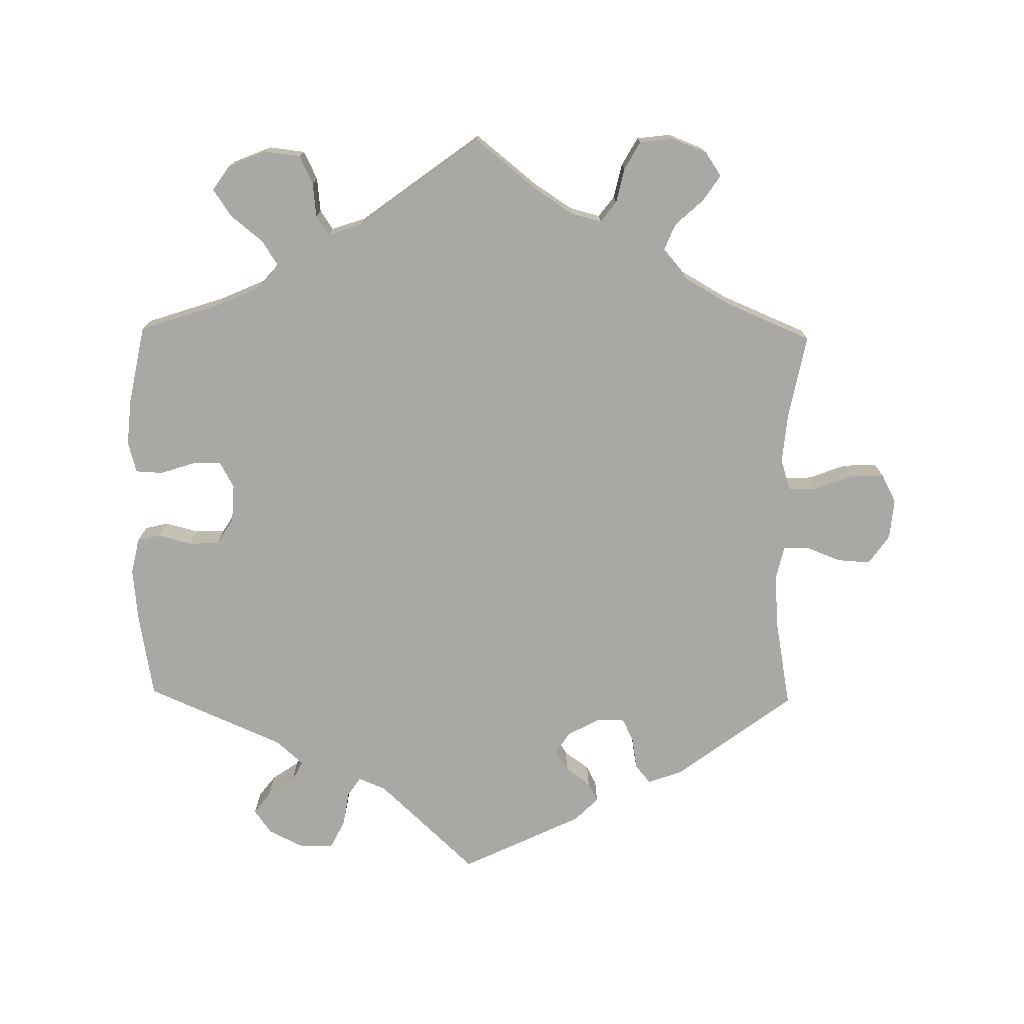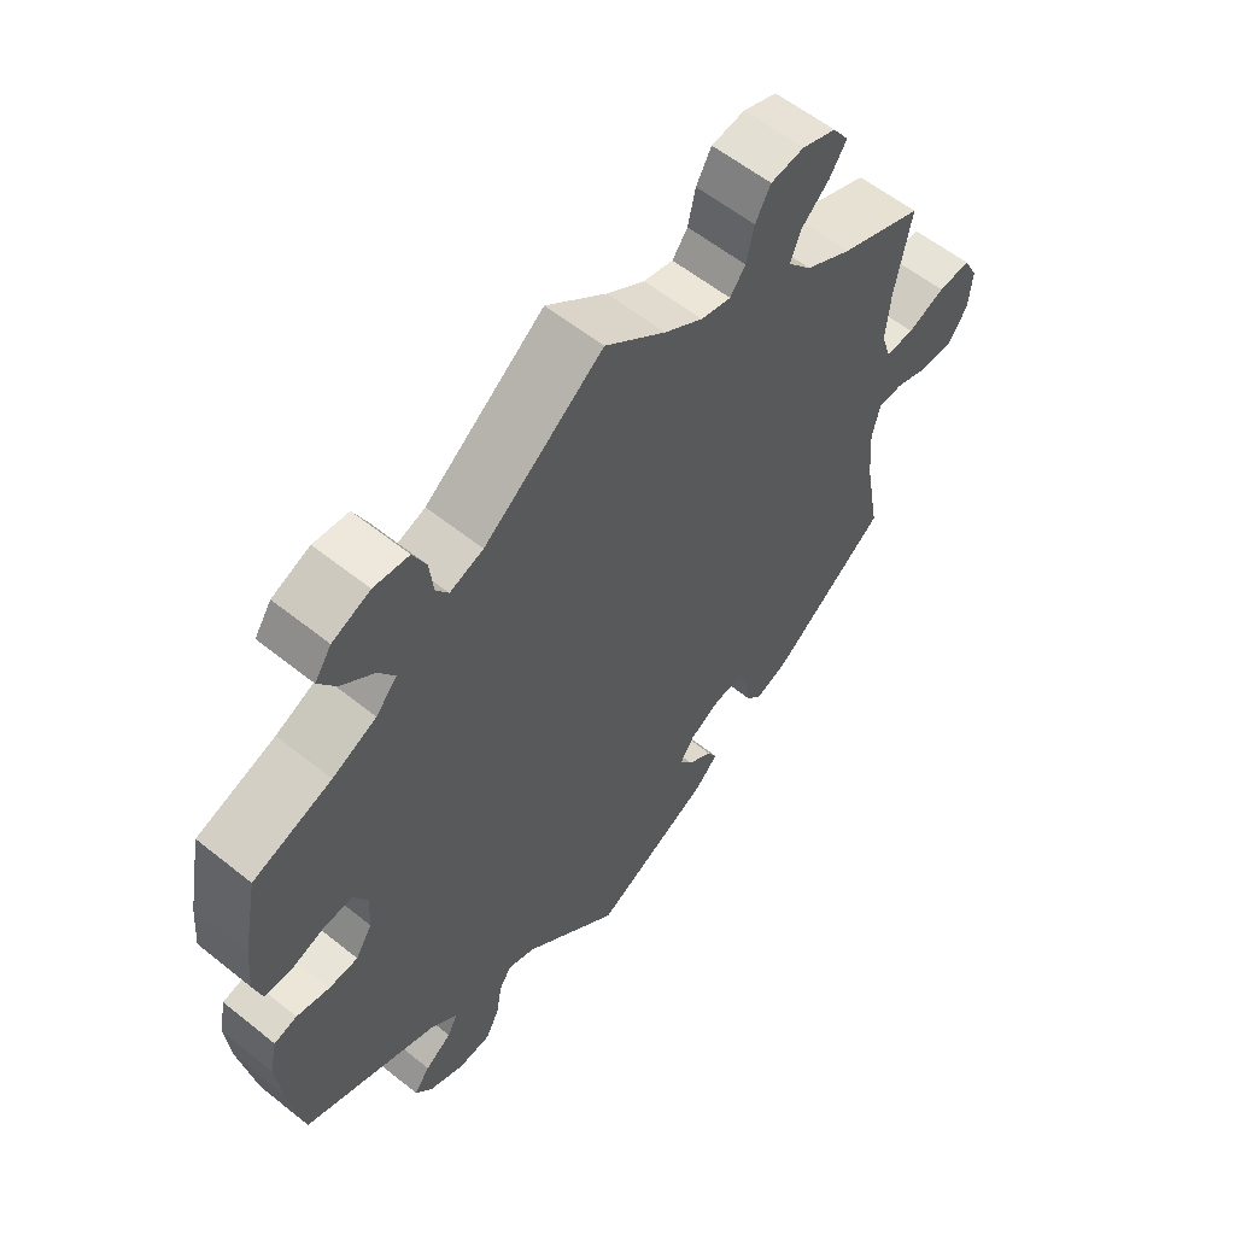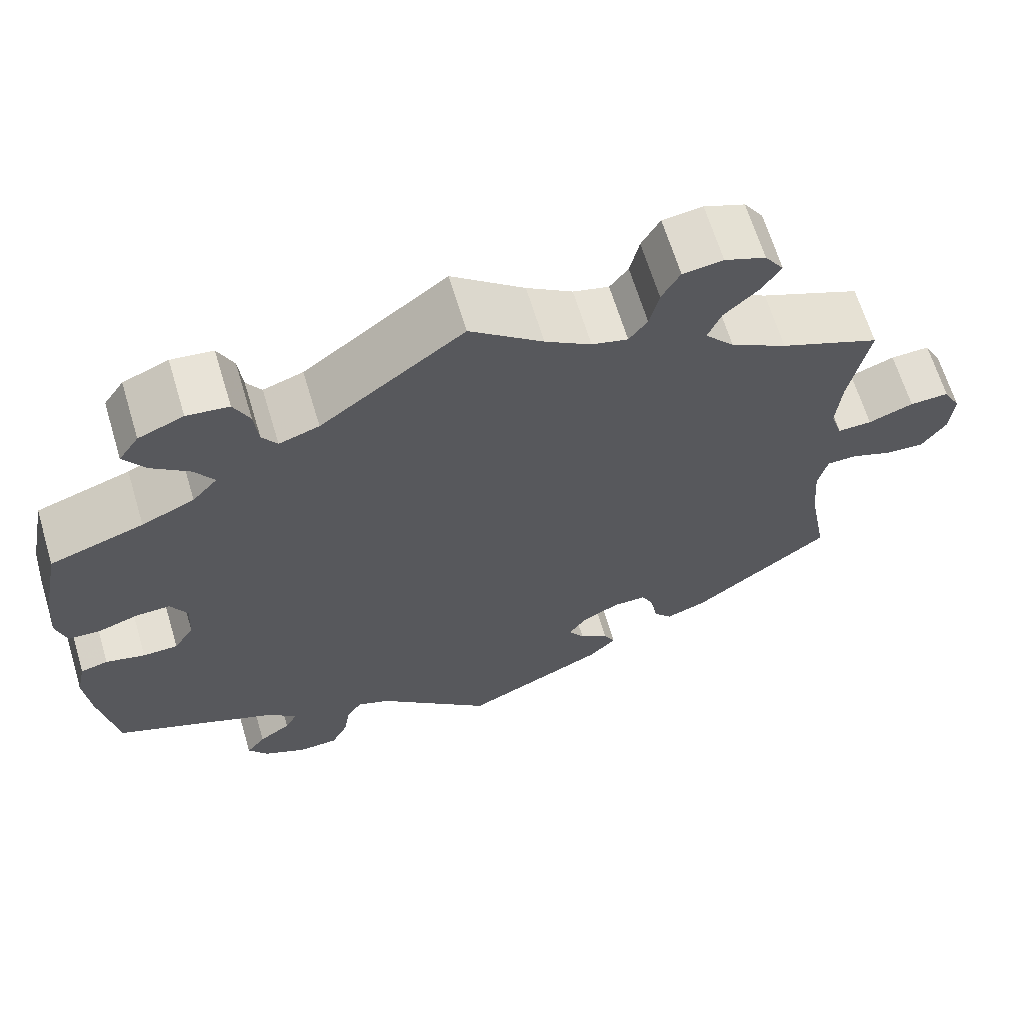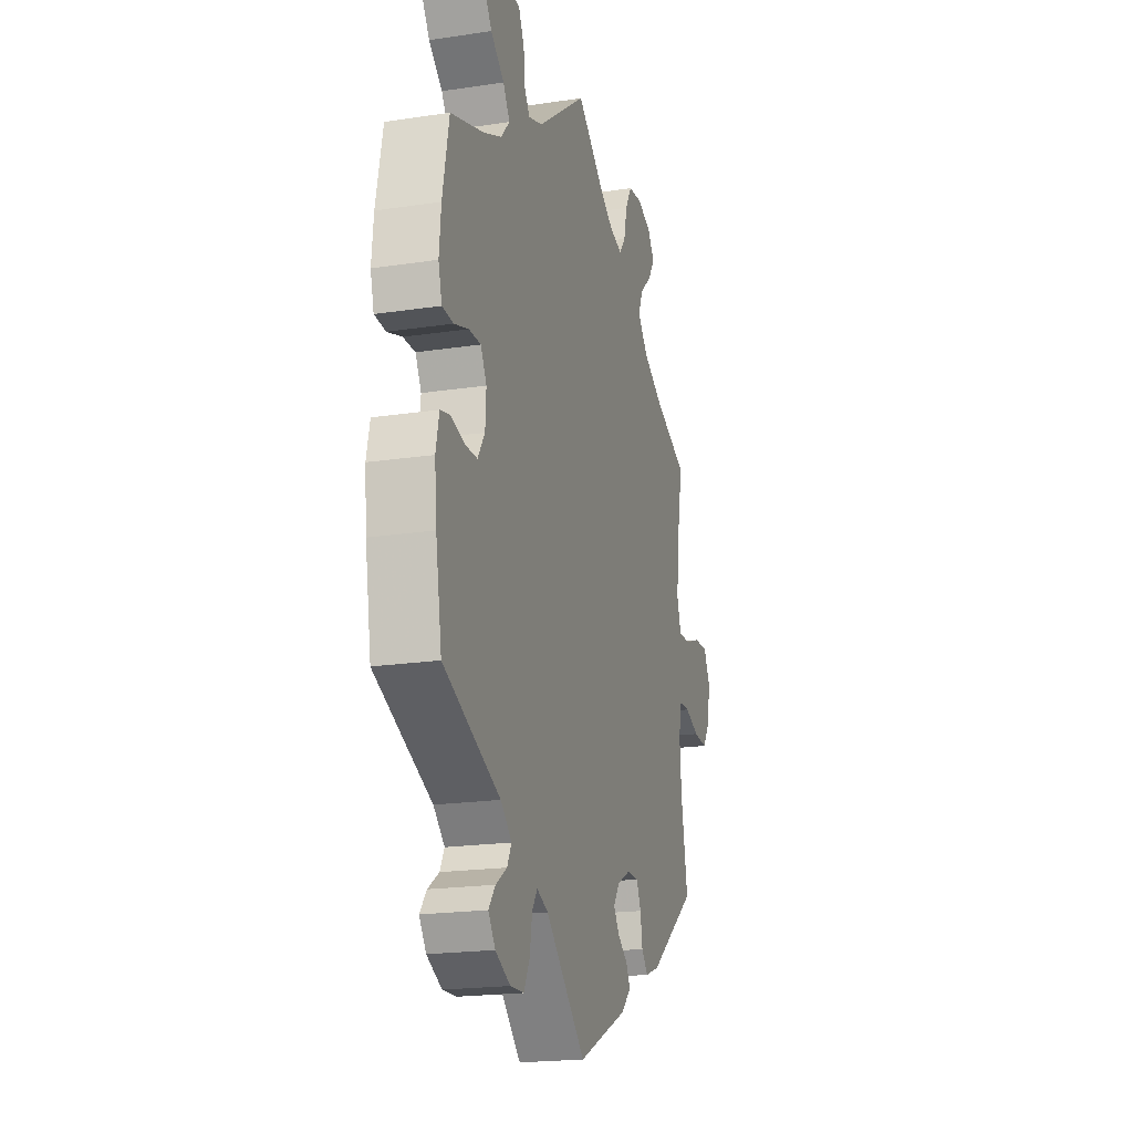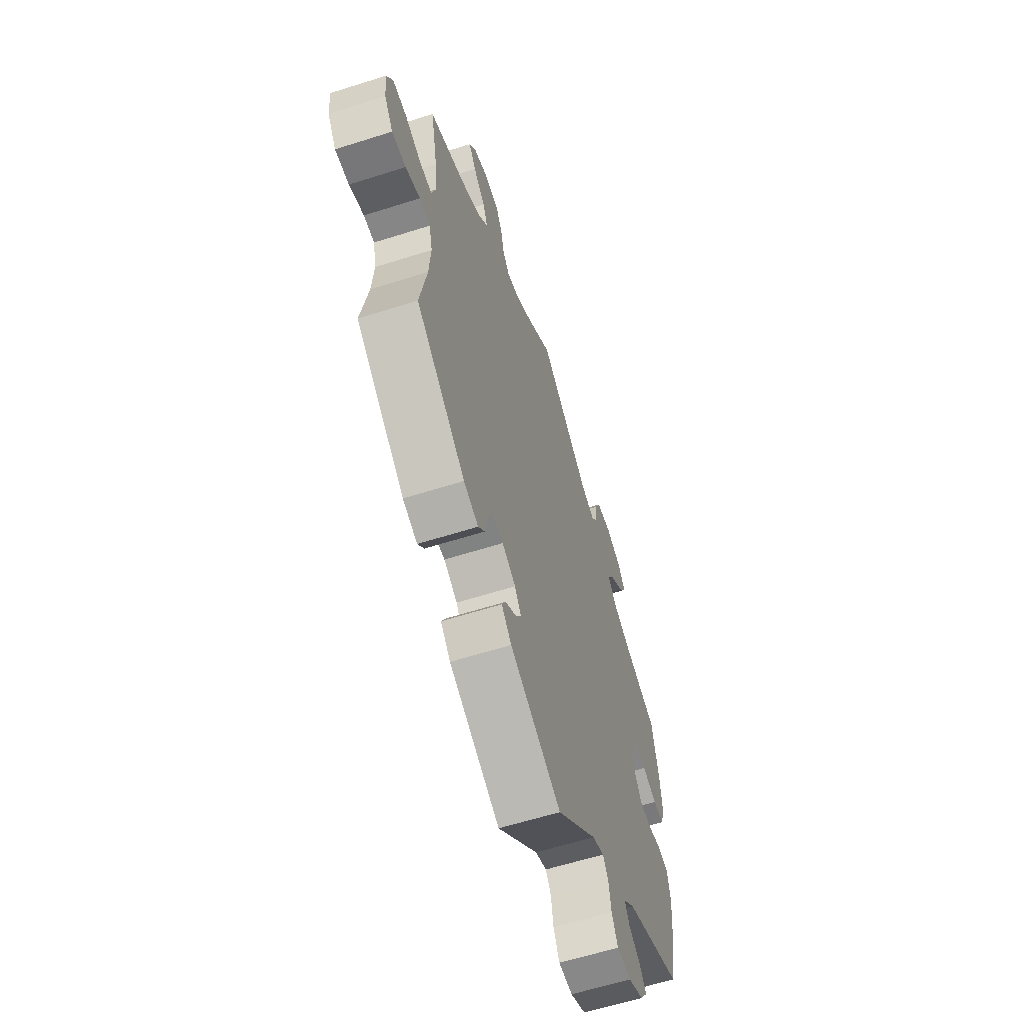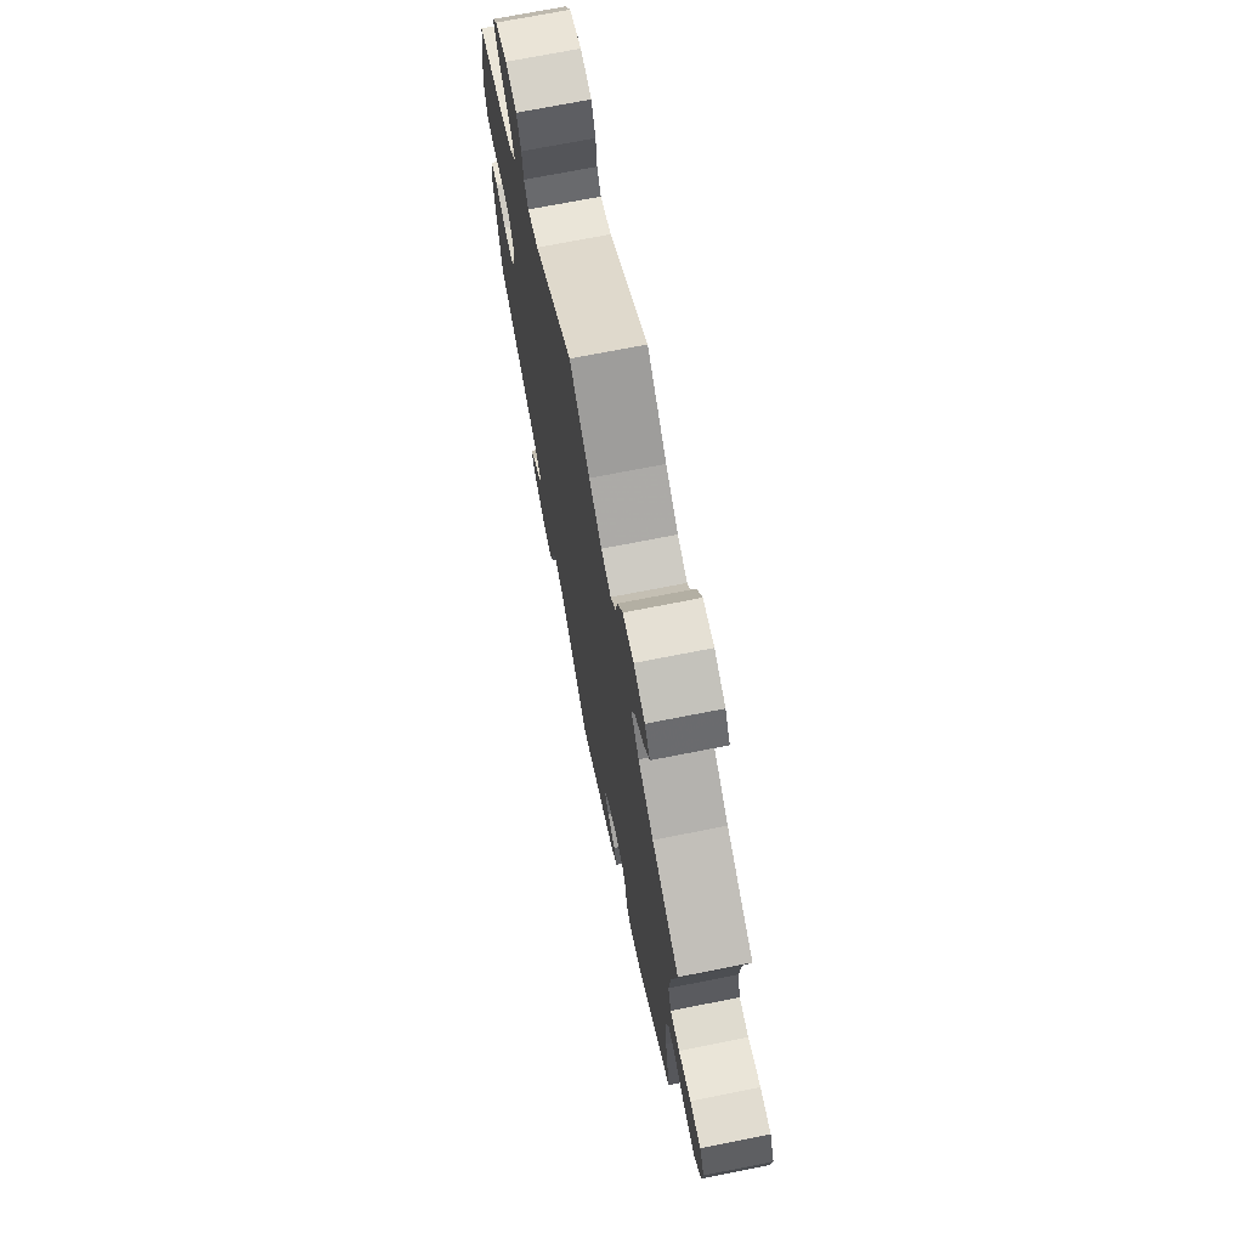
<metadata>
{"format":"obj","ext":"obj","renderer":"f3d","projection":"perspective","resolution":1024,"background":"white","views":[{"elev":-74.9,"azim":-0.9,"up":"+Y"},{"elev":58.6,"azim":-50.5,"up":"+Z"},{"elev":65.5,"azim":-16.8,"up":"+Z"},{"elev":-19.9,"azim":-74.4,"up":"+Z"},{"elev":-60.6,"azim":108.0,"up":"+Z"},{"elev":71.6,"azim":78.8,"up":"+Z"}]}
</metadata>
<code>
v -0.137 0.07 -0.449
v -0.176 0.07 -0.433
v -0.194 0.07 -0.46
v -0.202 0.07 -0.509
v -0.222 0.07 -0.549
v -0.269 0.07 -0.551
v -0.32 0.07 -0.526
v -0.344 0.07 -0.492
v -0.321 0.07 -0.462
v -0.283 0.07 -0.436
v -0.268 0.07 -0.407
v -0.306 0.07 -0.373
v -0.5 0.07 -0.289
v -0.521 0.07 -0.167
v -0.528 0.07 -0.093
v -0.517 0.07 -0.042
v -0.484 0.07 -0.034
v -0.437 0.07 -0.046
v -0.395 0.07 -0.045
v -0.371 0.07 -0.007
v -0.368 0.07 0.046
v -0.388 0.07 0.083
v -0.429 0.07 0.082
v -0.478 0.07 0.066
v -0.516 0.07 0.068
v -0.528 0.07 0.112
v -0.522 0.07 0.178
v -0.5 0.07 0.289
v -0.388 0.07 0.326
v -0.325 0.07 0.354
v -0.295 0.07 0.388
v -0.318 0.07 0.424
v -0.364 0.07 0.461
v -0.389 0.07 0.499
v -0.365 0.07 0.534
v -0.311 0.07 0.556
v -0.261 0.07 0.55
v -0.242 0.07 0.51
v -0.237 0.07 0.462
v -0.219 0.07 0.435
v -0.171 0.07 0.451
v 0 0.07 0.578
v 0.087 0.07 0.508
v 0.142 0.07 0.472
v 0.185 0.07 0.461
v 0.207 0.07 0.49
v 0.218 0.07 0.539
v 0.24 0.07 0.578
v 0.288 0.07 0.584
v 0.337 0.07 0.565
v 0.36 0.07 0.531
v 0.336 0.07 0.495
v 0.296 0.07 0.458
v 0.28 0.07 0.419
v 0.315 0.07 0.378
v 0.382 0.07 0.34
v 0.501 0.07 0.29
v 0.478 0.07 0.17
v 0.472 0.07 0.1
v 0.486 0.07 0.056
v 0.527 0.07 0.057
v 0.581 0.07 0.077
v 0.628 0.07 0.079
v 0.649 0.07 0.039
v 0.644 0.07 -0.018
v 0.615 0.07 -0.06
v 0.568 0.07 -0.057
v 0.519 0.07 -0.038
v 0.483 0.07 -0.039
v 0.472 0.07 -0.087
v 0.478 0.07 -0.163
v 0.501 0.07 -0.289
v 0.336 0.07 -0.413
v 0.287 0.07 -0.431
v 0.265 0.07 -0.405
v 0.258 0.07 -0.361
v 0.242 0.07 -0.327
v 0.202 0.07 -0.327
v 0.157 0.07 -0.351
v 0.136 0.07 -0.382
v 0.155 0.07 -0.411
v 0.19 0.07 -0.436
v 0.204 0.07 -0.463
v 0.171 0.07 -0.496
v 0 0.07 -0.578
v -0.137 0 -0.449
v -0.176 0 -0.433
v -0.194 0 -0.46
v -0.202 0 -0.509
v -0.222 0 -0.549
v -0.269 0 -0.551
v -0.32 0 -0.526
v -0.344 0 -0.492
v -0.321 0 -0.462
v -0.283 0 -0.436
v -0.268 0 -0.407
v -0.306 0 -0.373
v -0.5 0 -0.289
v -0.521 0 -0.167
v -0.528 0 -0.093
v -0.517 0 -0.042
v -0.484 0 -0.034
v -0.437 0 -0.046
v -0.395 0 -0.045
v -0.371 0 -0.007
v -0.368 0 0.046
v -0.388 0 0.083
v -0.429 0 0.082
v -0.478 0 0.066
v -0.516 0 0.068
v -0.528 0 0.112
v -0.522 0 0.178
v -0.5 0 0.289
v -0.388 0 0.326
v -0.325 0 0.354
v -0.295 0 0.388
v -0.318 0 0.424
v -0.364 0 0.461
v -0.389 0 0.499
v -0.365 0 0.534
v -0.311 0 0.556
v -0.261 0 0.55
v -0.242 0 0.51
v -0.237 0 0.462
v -0.219 0 0.435
v -0.171 0 0.451
v 0 0 0.578
v 0.087 0 0.508
v 0.142 0 0.472
v 0.185 0 0.461
v 0.207 0 0.49
v 0.218 0 0.539
v 0.24 0 0.578
v 0.288 0 0.584
v 0.337 0 0.565
v 0.36 0 0.531
v 0.336 0 0.495
v 0.296 0 0.458
v 0.28 0 0.419
v 0.315 0 0.378
v 0.382 0 0.34
v 0.501 0 0.29
v 0.478 0 0.17
v 0.472 0 0.1
v 0.486 0 0.056
v 0.527 0 0.057
v 0.581 0 0.077
v 0.628 0 0.079
v 0.649 0 0.039
v 0.644 0 -0.018
v 0.615 0 -0.06
v 0.568 0 -0.057
v 0.519 0 -0.038
v 0.483 0 -0.039
v 0.472 0 -0.087
v 0.478 0 -0.163
v 0.501 0 -0.289
v 0.336 0 -0.413
v 0.287 0 -0.431
v 0.265 0 -0.405
v 0.258 0 -0.361
v 0.242 0 -0.327
v 0.202 0 -0.327
v 0.157 0 -0.351
v 0.136 0 -0.382
v 0.155 0 -0.411
v 0.19 0 -0.436
v 0.204 0 -0.463
v 0.171 0 -0.496
v 0 0 -0.578
f 84 85 1
f 81 82 83 84
f 80 81 84 1
f 79 80 1 2
f 78 79 2
f 73 74 75 76
f 71 72 73 76
f 70 71 76 77
f 69 70 77 78
f 65 66 67 68
f 65 68 69
f 64 65 69
f 61 62 63 64
f 60 61 64 69
f 59 60 69 78
f 56 57 58
f 55 56 58 59
f 54 55 59 78
f 50 51 52 53
f 50 53 54
f 49 50 54
f 46 47 48 49
f 45 46 49 54
f 44 45 54 78
f 41 42 43
f 40 41 43 44
f 36 37 38 39
f 36 39 40
f 35 36 40
f 32 33 34 35
f 31 32 35 40
f 30 31 40 44
f 26 27 28 29
f 23 24 25 26
f 22 23 26 29
f 21 22 29 30
f 15 16 17 18
f 15 18 19
f 12 13 14 15
f 11 12 15 19
f 7 8 9 10
f 7 10 11
f 6 7 11
f 3 4 5 6
f 2 3 6 11
f 20 21 30 44
f 19 20 44 78
f 2 11 19 78
f 86 170 169
f 169 168 167 166
f 86 169 166 165
f 87 86 165 164
f 87 164 163
f 161 160 159 158
f 161 158 157 156
f 162 161 156 155
f 163 162 155 154
f 153 152 151 150
f 154 153 150
f 154 150 149
f 149 148 147 146
f 154 149 146 145
f 163 154 145 144
f 143 142 141
f 144 143 141 140
f 163 144 140 139
f 138 137 136 135
f 139 138 135
f 139 135 134
f 134 133 132 131
f 139 134 131 130
f 163 139 130 129
f 128 127 126
f 129 128 126 125
f 124 123 122 121
f 125 124 121
f 125 121 120
f 120 119 118 117
f 125 120 117 116
f 129 125 116 115
f 114 113 112 111
f 111 110 109 108
f 114 111 108 107
f 115 114 107 106
f 103 102 101 100
f 104 103 100
f 100 99 98 97
f 104 100 97 96
f 95 94 93 92
f 96 95 92
f 96 92 91
f 91 90 89 88
f 96 91 88 87
f 129 115 106 105
f 163 129 105 104
f 163 104 96 87
f 1 86 87 2
f 2 87 88 3
f 3 88 89 4
f 4 89 90 5
f 5 90 91 6
f 6 91 92 7
f 7 92 93 8
f 8 93 94 9
f 9 94 95 10
f 10 95 96 11
f 11 96 97 12
f 12 97 98 13
f 13 98 99 14
f 14 99 100 15
f 15 100 101 16
f 16 101 102 17
f 17 102 103 18
f 18 103 104 19
f 19 104 105 20
f 20 105 106 21
f 21 106 107 22
f 22 107 108 23
f 23 108 109 24
f 24 109 110 25
f 25 110 111 26
f 26 111 112 27
f 27 112 113 28
f 28 113 114 29
f 29 114 115 30
f 30 115 116 31
f 31 116 117 32
f 32 117 118 33
f 33 118 119 34
f 34 119 120 35
f 35 120 121 36
f 36 121 122 37
f 37 122 123 38
f 38 123 124 39
f 39 124 125 40
f 40 125 126 41
f 41 126 127 42
f 42 127 128 43
f 43 128 129 44
f 44 129 130 45
f 45 130 131 46
f 46 131 132 47
f 47 132 133 48
f 48 133 134 49
f 49 134 135 50
f 50 135 136 51
f 51 136 137 52
f 52 137 138 53
f 53 138 139 54
f 54 139 140 55
f 55 140 141 56
f 56 141 142 57
f 57 142 143 58
f 58 143 144 59
f 59 144 145 60
f 60 145 146 61
f 61 146 147 62
f 62 147 148 63
f 63 148 149 64
f 64 149 150 65
f 65 150 151 66
f 66 151 152 67
f 67 152 153 68
f 68 153 154 69
f 69 154 155 70
f 70 155 156 71
f 71 156 157 72
f 72 157 158 73
f 73 158 159 74
f 74 159 160 75
f 75 160 161 76
f 76 161 162 77
f 77 162 163 78
f 78 163 164 79
f 79 164 165 80
f 80 165 166 81
f 81 166 167 82
f 82 167 168 83
f 83 168 169 84
f 84 169 170 85
f 85 170 86 1

</code>
